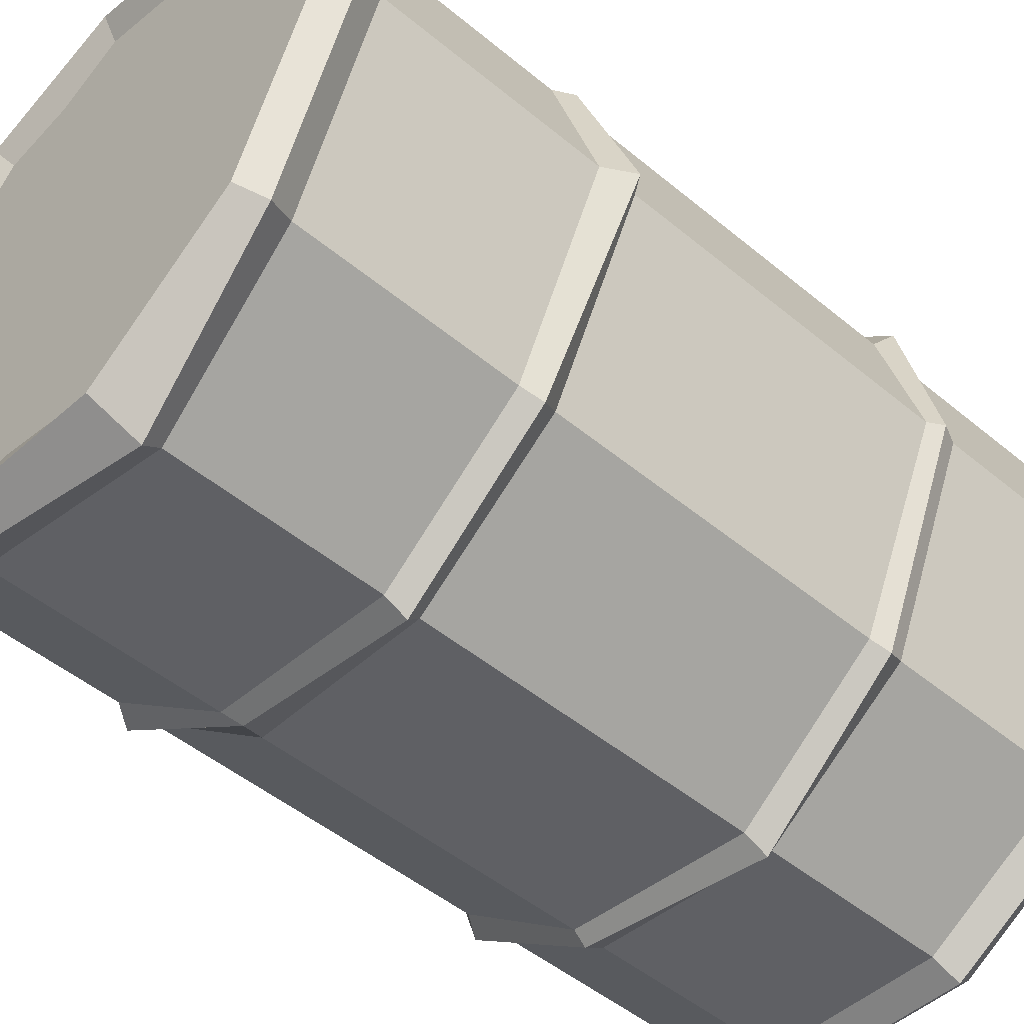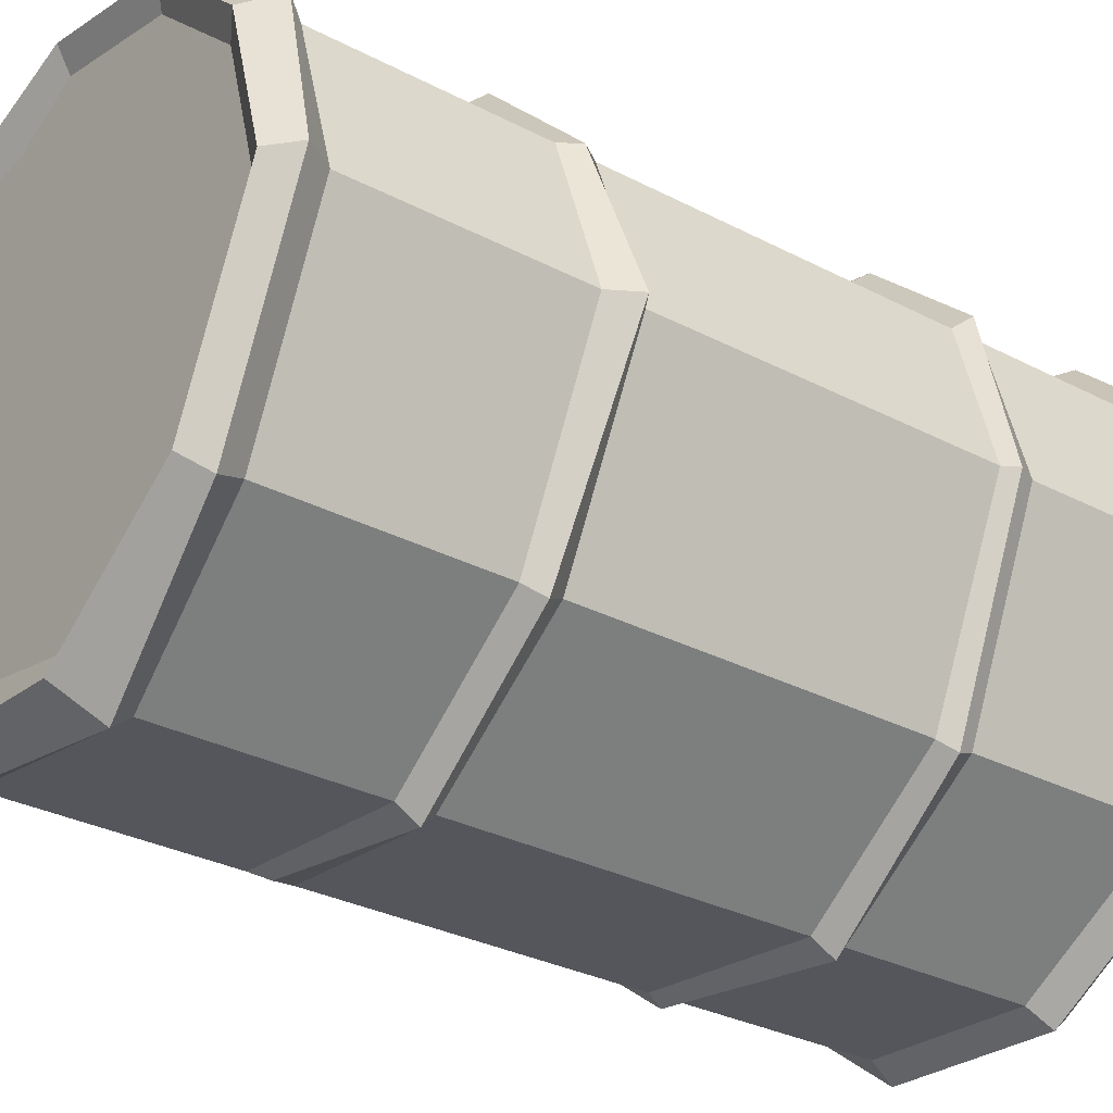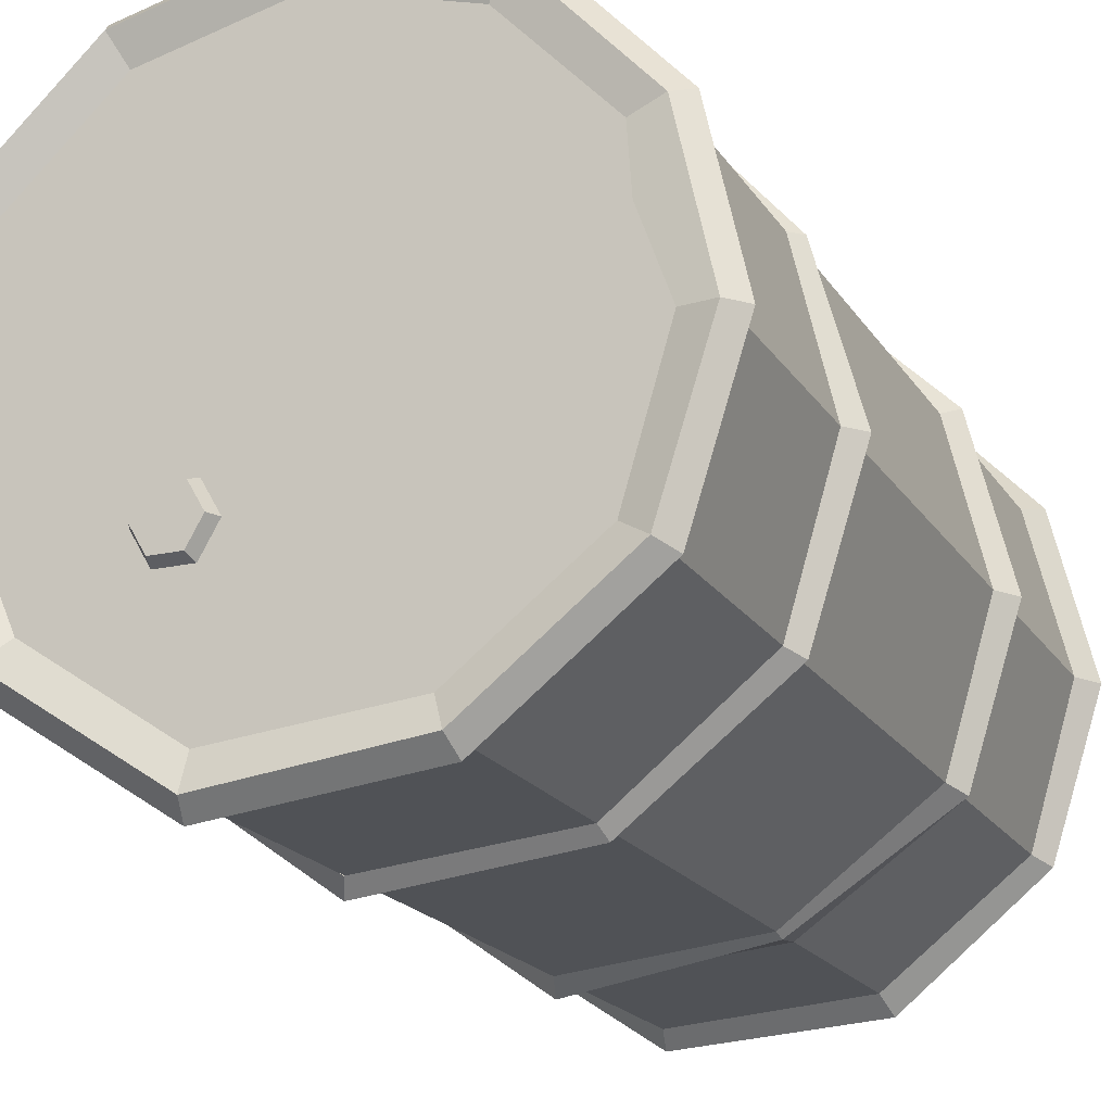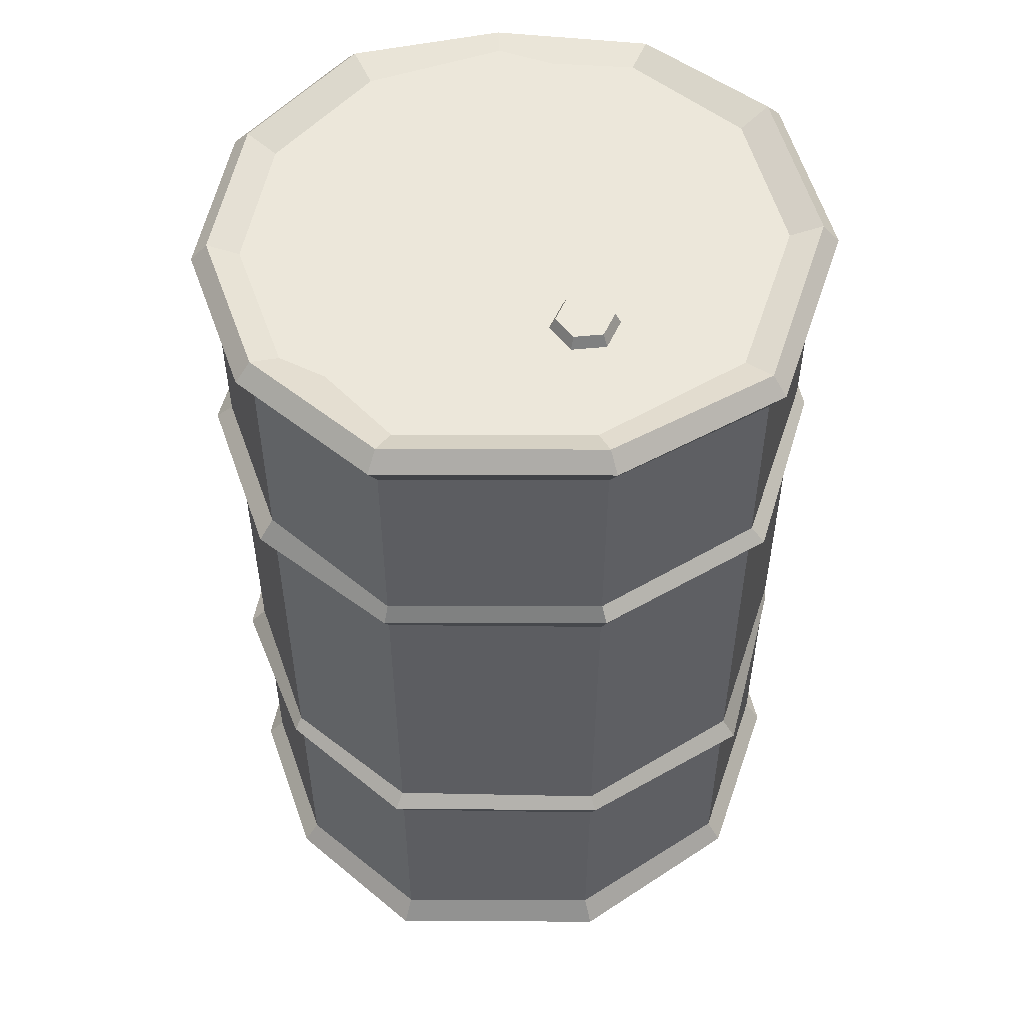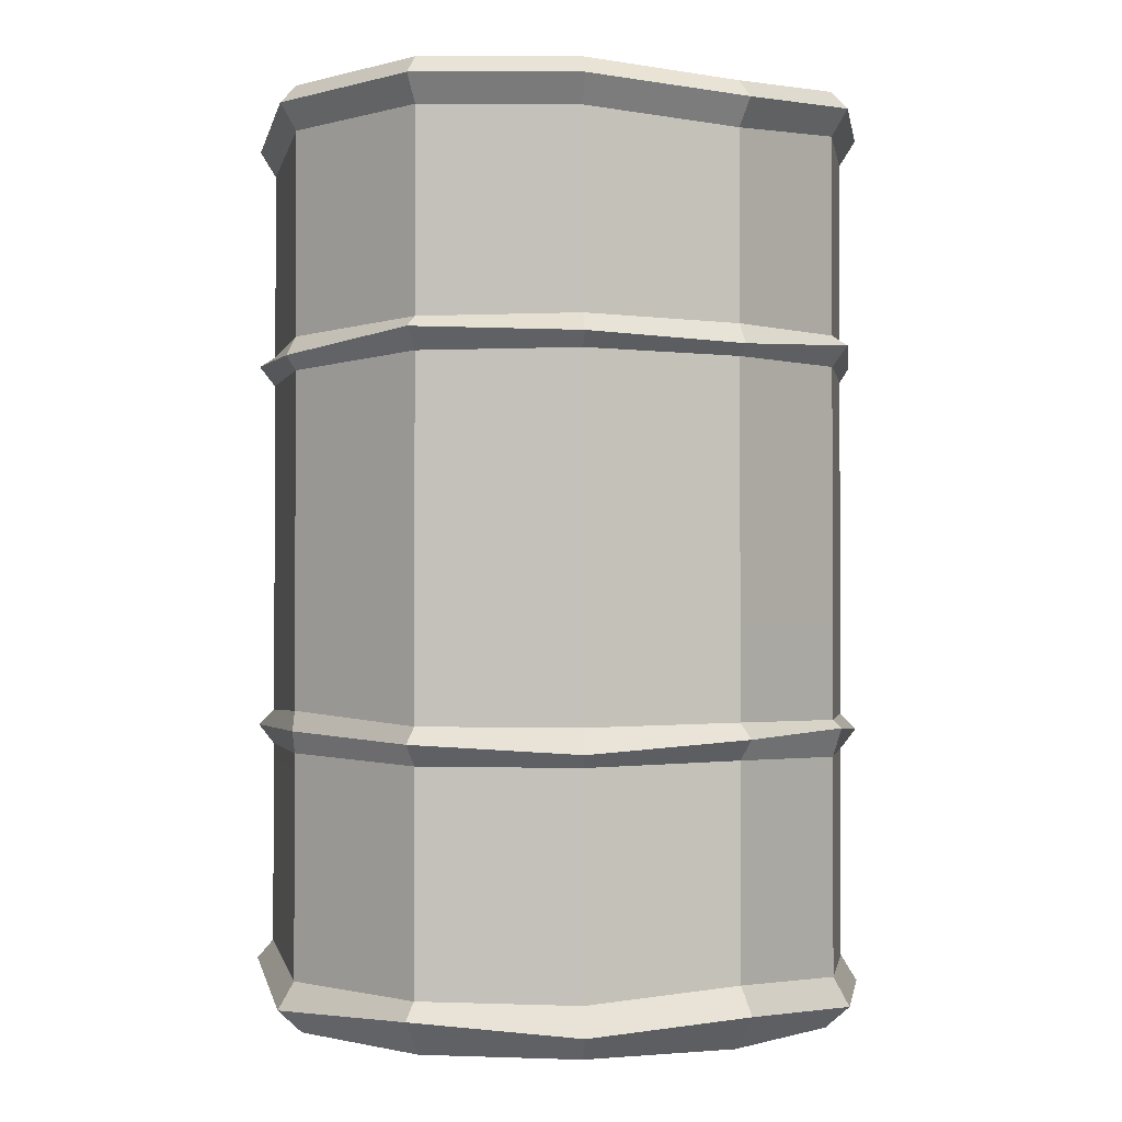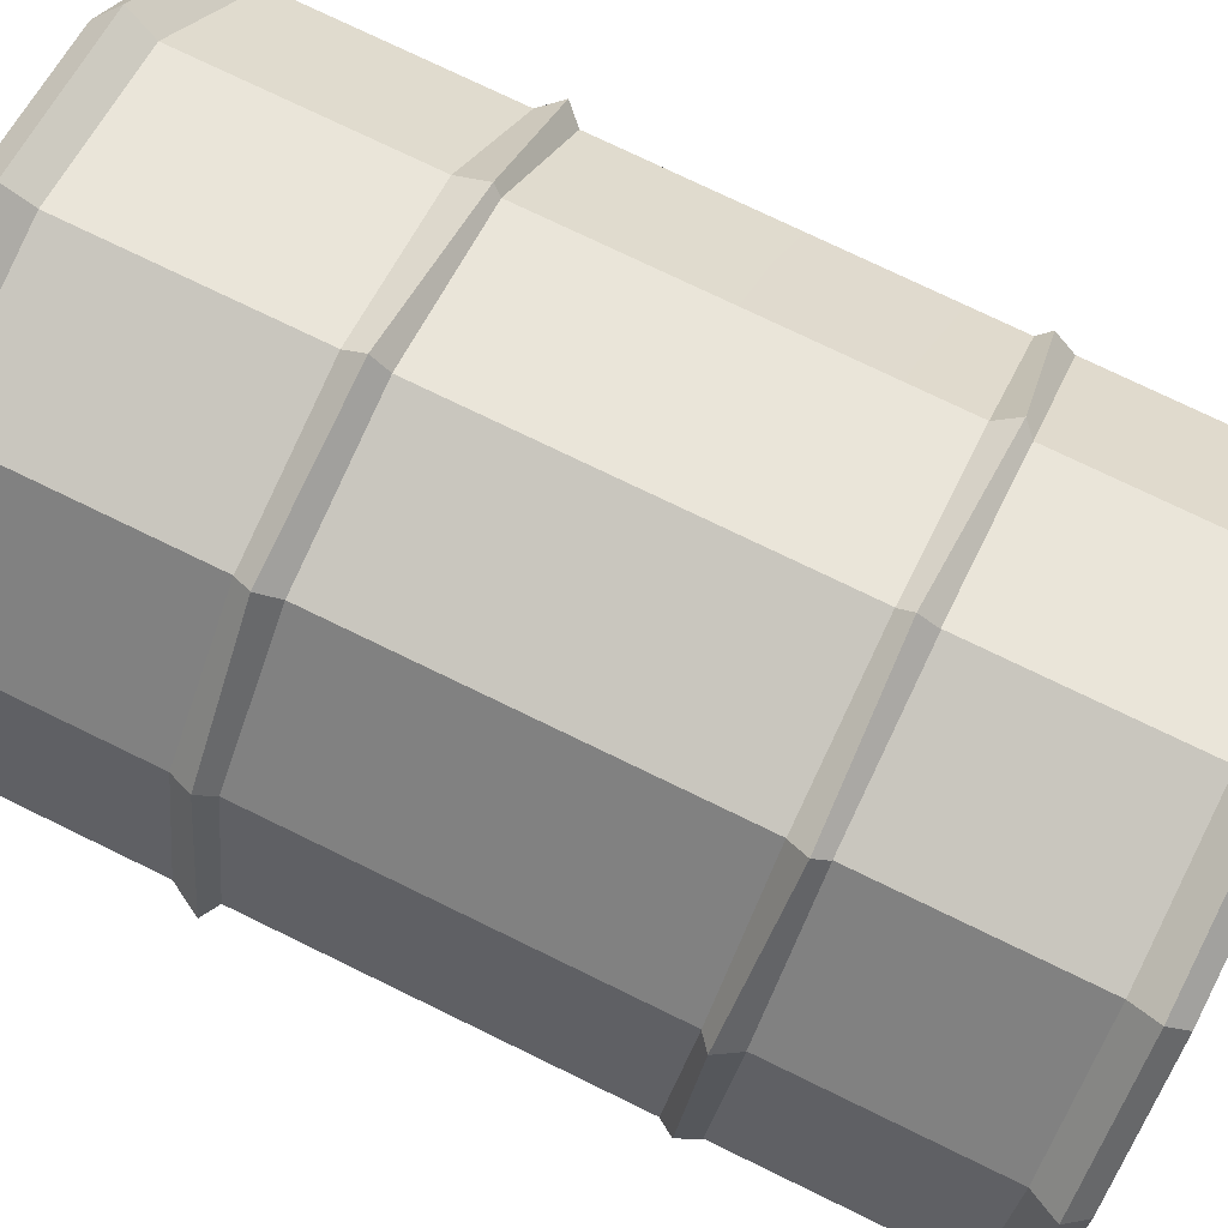
<metadata>
{"format":"obj","ext":"obj","renderer":"f3d","projection":"perspective","resolution":1024,"background":"white","views":[{"elev":-48.6,"azim":47.2,"up":"+Z"},{"elev":-30.7,"azim":53.0,"up":"+Z"},{"elev":-19.2,"azim":-156.9,"up":"+Z"},{"elev":53.0,"azim":113.9,"up":"+Y"},{"elev":-1.4,"azim":-97.3,"up":"+Y"},{"elev":75.1,"azim":116.0,"up":"+Z"}]}
</metadata>
<code>
v 10.89 50.58 -15.89
v 6.949 50.58 -15.89
v 4.979 50.58 -12.48
v 6.949 50.58 -9.069
v 10.89 50.58 -9.069
v 12.86 50.58 -12.48
v 10.53 52.1 -15.26
v 7.313 52.1 -15.26
v 5.707 52.1 -12.48
v 7.313 52.1 -9.699
v 10.53 52.1 -9.699
v 12.13 52.1 -12.48
v 8.919 52.1 -12.48
v -19.07 23.68 29.79
v -31.26 22.33 15.71
v -36.26 22.88 -2.157
v -30.88 23.67 -20.15
v -14.05 22.27 -32.38
v 8.255 23.27 -35.19
v 25.42 22.45 -22.82
v 35.37 22.26 -0.08748
v 30.85 22.56 17.95
v 17.19 23.48 30.84
v -1.102 22.88 34.34
v 16.33 24.91 29.22
v -1.022 24.91 33.34
v 29.29 24.91 16.98
v 34.4 24.37 -0.09911
v 24.8 24.49 -21.97
v 7.769 24.36 -33.43
v -13.78 24.38 -31.32
v -29.32 24.91 -19.19
v -34.43 24.91 -2.103
v -30.31 24.56 15.25
v -18.1 24.91 28.23
v -30.31 21.07 15.25
v -18.11 21.31 28.23
v -34.43 21.31 -2.103
v -29.32 21.31 -19.19
v -13.78 20.64 -31.32
v 7.764 20.94 -33.42
v 24.79 20.35 -21.96
v 34.4 20.62 -0.09547
v 29.29 21.31 16.99
v 16.32 21.31 29.23
v -1.029 21.31 33.34
v -18.67 -18.97 29.09
v -31.93 -19.52 16.12
v -36.26 -20.76 -2.157
v -30.88 -19.86 -20.15
v -13.55 -19.2 -31.58
v 8.255 -19.34 -35.19
v 25.5 -19.86 -22.87
v 36.23 -18.37 -0.04365
v 30.2 -19.86 17.5
v 17.19 -20.21 30.84
v -1.08 -19.86 35.17
v -1.022 -22.2 33.34
v 16.33 -22.2 29.22
v 29.29 -22.2 16.98
v 34.4 -21.58 -0.09911
v 24.8 -22.2 -21.97
v 7.769 -21.57 -33.43
v -13.78 -21.59 -31.32
v -29.32 -22.2 -19.19
v -34.43 -22.2 -2.103
v -30.31 -21.79 15.25
v -18.1 -22.2 28.23
v -18.11 -18.06 28.23
v -30.31 -17.78 15.25
v -34.43 -18.06 -2.103
v -29.32 -18.06 -19.19
v -13.78 -16.93 -31.32
v 7.764 -17.63 -33.42
v 24.79 -18.06 -21.96
v 34.4 -17.26 -0.09547
v 29.29 -18.06 16.99
v 16.32 -18.06 29.23
v -1.029 -18.06 33.34
v -16.17 50.73 25.28
v -0.8564 50.73 29.86
v 14.7 50.73 26.17
v 26.32 50.73 15.2
v 30.9 50.73 -0.1181
v 22.31 50.73 -19.64
v 6.991 50.73 -29.98
v -12.39 50.73 -28.04
v -26.25 50.73 -17.21
v -30.83 50.73 -1.901
v -27.14 50.73 13.65
v -0.9967 50.73 1.725
v -27.61 50.73 7.039
v 26.65 50.73 9.627
v 16.25 52.27 29.26
v -1.099 52.27 33.38
v 29.22 52.27 17.02
v 34.33 52.27 -0.0576
v 24.74 52.27 -21.9
v 7.707 51.01 -33.37
v -13.78 52.27 -31.32
v -29.32 52.27 -19.19
v -34.43 51.57 -2.103
v -30.31 50.49 15.25
v -18.18 52.27 28.27
v 16.25 47.24 29.26
v 24.74 47.24 -21.91
v -13.78 47.24 -31.32
v -30.31 45.46 15.25
v -1.094 47.24 33.38
v 29.22 47.24 17.02
v 34.33 47.24 -0.06032
v 7.711 45.98 -33.37
v -29.32 47.24 -19.19
v -34.43 46.54 -2.103
v -18.18 47.24 28.27
v -31.97 48.44 16.14
v -36.31 49.52 -2.158
v -30.92 50.22 -20.17
v -14.34 50.22 -33.12
v 8.205 48.96 -35.17
v 26.02 50.22 -23.27
v 36.2 50.22 -0.001511
v 30.81 50.22 18.01
v 17.14 50.22 30.92
v -1.157 50.22 35.26
v -19.17 50.22 29.87
v -0.9985 -46.61 33.32
v 16.35 -46.61 29.21
v 29.32 -46.61 16.97
v 34.43 -46.61 -0.1118
v 24.82 -46.61 -21.99
v 7.788 -44.85 -33.45
v -13.78 -46.61 -31.32
v -29.32 -46.61 -19.19
v -34.43 -46.61 -2.103
v -30.31 -45.47 15.25
v -18.08 -46.61 28.21
v -1.05 -49.67 35.2
v 17.24 -48.79 30.86
v 30.92 -48.7 17.95
v 36.31 -49.67 -0.05928
v 26.1 -49.67 -23.36
v 8.292 -47 -35.26
v -14.34 -49.67 -33.12
v -30.92 -48.48 -20.17
v -36.31 -49.67 -2.158
v -31.97 -48.54 16.14
v -19.06 -49.8 29.81
v -17.59 -52.27 27.42
v -29.49 -52.27 14.82
v -33.49 -52.27 -2.052
v -28.52 -52.27 -18.66
v -13.44 -52.27 -30.44
v 7.548 -52.27 -32.52
v 24.13 -52.27 -21.35
v 33.46 -52.27 -0.1185
v 28.49 -52.27 16.49
v 15.88 -52.27 28.39
v -0.9828 -52.27 32.39
v -16.12 -50.73 25.02
v -0.9602 -50.73 29.55
v 14.43 -50.73 25.9
v 25.93 -50.73 15.04
v 30.47 -50.73 -0.1157
v 21.97 -50.73 -19.44
v 6.806 -50.73 -29.67
v -12.38 -50.73 -27.75
v -26.09 -50.73 -17.04
v -30.62 -50.73 -1.88
v -26.97 -50.73 13.51
v -1.099 -50.73 1.708
v -5.865 -50.73 -27
v -8.36 -50.73 26.1
v -34.43 -19.84 -2.103
v -29.32 -19.56 -19.19
v -13.78 -19.56 -31.32
v 7.763 -18.63 -33.42
v 24.79 -19.56 -21.96
v 34.4 -19.56 -0.09498
v 29.29 -19.56 16.99
v 16.32 -19.56 29.23
v -1.03 -19.56 33.34
v -18.11 -19.56 28.23
v -30.31 -19.34 15.25
v -34.43 22.43 -2.103
v -29.32 23.03 -19.19
v -13.78 23.03 -31.32
v 7.734 22.58 -33.39
v 24.77 23.03 -21.93
v 34.36 23.03 -0.07562
v 29.25 23.03 17.01
v 16.28 23.03 29.25
v -1.066 23.03 33.36
v -18.15 23.03 28.25
v -30.31 21.92 15.25
f 1 2 8 7
f 2 3 9 8
f 3 4 10 9
f 4 5 11 10
f 5 6 12 11
f 6 1 7 12
f 7 8 13
f 8 9 13
f 9 10 13
f 10 11 13
f 11 12 13
f 12 7 13
f 26 24 23 25
f 25 23 22 27
f 27 22 21 28
f 28 21 20 29
f 29 20 19 30
f 18 31 30 19
f 31 18 17 32
f 32 17 16 33
f 33 16 15 34
f 34 15 14 35
f 35 14 24 26
f 15 36 37 14
f 16 38 36 15
f 17 39 38 16
f 18 40 39 17
f 40 18 19 41
f 20 42 41 19
f 21 43 42 20
f 22 44 43 21
f 23 45 44 22
f 24 46 45 23
f 14 37 46 24
f 58 59 56 57
f 59 60 55 56
f 60 61 54 55
f 61 62 53 54
f 62 63 52 53
f 51 52 63 64
f 64 65 50 51
f 65 66 49 50
f 66 67 48 49
f 67 68 47 48
f 68 58 57 47
f 48 47 69 70
f 49 48 70 71
f 50 49 71 72
f 51 50 72 73
f 73 74 52 51
f 53 52 74 75
f 54 53 75 76
f 55 54 76 77
f 56 55 77 78
f 57 56 78 79
f 47 57 79 69
f 82 91 81
f 91 82 83
f 84 91 93
f 85 91 84
f 86 91 85
f 88 91 87
f 89 91 88
f 91 89 92
f 80 91 90
f 81 95 94 82
f 82 94 96 83
f 83 96 97 84 93
f 84 97 98 85
f 85 98 99 86
f 100 87 86 99
f 87 100 101 88
f 88 101 102 89
f 89 102 103 90 92
f 90 103 104 80
f 80 104 95 81
f 91 83 93
f 91 80 81
f 90 91 92
f 91 86 87
f 115 109 125 126
f 109 105 124 125
f 105 110 123 124
f 110 111 122 123
f 111 106 121 122
f 106 112 120 121
f 119 120 112 107
f 107 113 118 119
f 113 114 117 118
f 114 108 116 117
f 108 115 126 116
f 117 116 103 102
f 118 117 102 101
f 119 118 101 100
f 100 99 120 119
f 121 120 99 98
f 122 121 98 97
f 123 122 97 96
f 124 123 96 94
f 125 124 94 95
f 126 125 95 104
f 116 126 104 103
f 138 139 128 127
f 139 140 129 128
f 140 141 130 129
f 141 142 131 130
f 142 143 132 131
f 133 132 143 144
f 144 145 134 133
f 145 146 135 134
f 146 147 136 135
f 147 148 137 136
f 148 138 127 137
f 182 183 137 127
f 183 184 136 137
f 184 174 135 136
f 174 175 134 135
f 175 176 133 134
f 176 177 132 133
f 177 178 131 132
f 178 179 130 131
f 179 180 129 130
f 180 181 128 129
f 128 181 182 127
f 150 149 148 147
f 151 150 147 146
f 152 151 146 145
f 153 152 145 144
f 143 154 153 144
f 155 154 143 142
f 156 155 142 141
f 157 156 141 140
f 158 157 140 139
f 159 158 139 138
f 149 159 138 148
f 161 173 171
f 162 161 171
f 171 163 162
f 164 163 171
f 165 164 171
f 166 165 171
f 167 172 171
f 168 167 171
f 169 168 171
f 171 170 169
f 160 170 171
f 161 162 158 159
f 162 163 157 158
f 163 164 156 157
f 164 165 155 156
f 165 166 154 155
f 153 154 166 172 167
f 167 168 152 153
f 168 169 151 152
f 169 170 150 151
f 170 160 149 150
f 160 173 161 159 149
f 171 173 160
f 171 172 166
f 185 186 175 174
f 186 187 176 175
f 187 188 177 176
f 188 189 178 177
f 189 190 179 178
f 190 191 180 179
f 191 192 181 180
f 182 181 192 193
f 193 194 183 182
f 194 195 184 183
f 195 185 174 184
f 114 113 186 185
f 113 107 187 186
f 107 112 188 187
f 112 106 189 188
f 106 111 190 189
f 111 110 191 190
f 110 105 192 191
f 193 192 105 109
f 109 115 194 193
f 115 108 195 194
f 108 114 185 195

</code>
